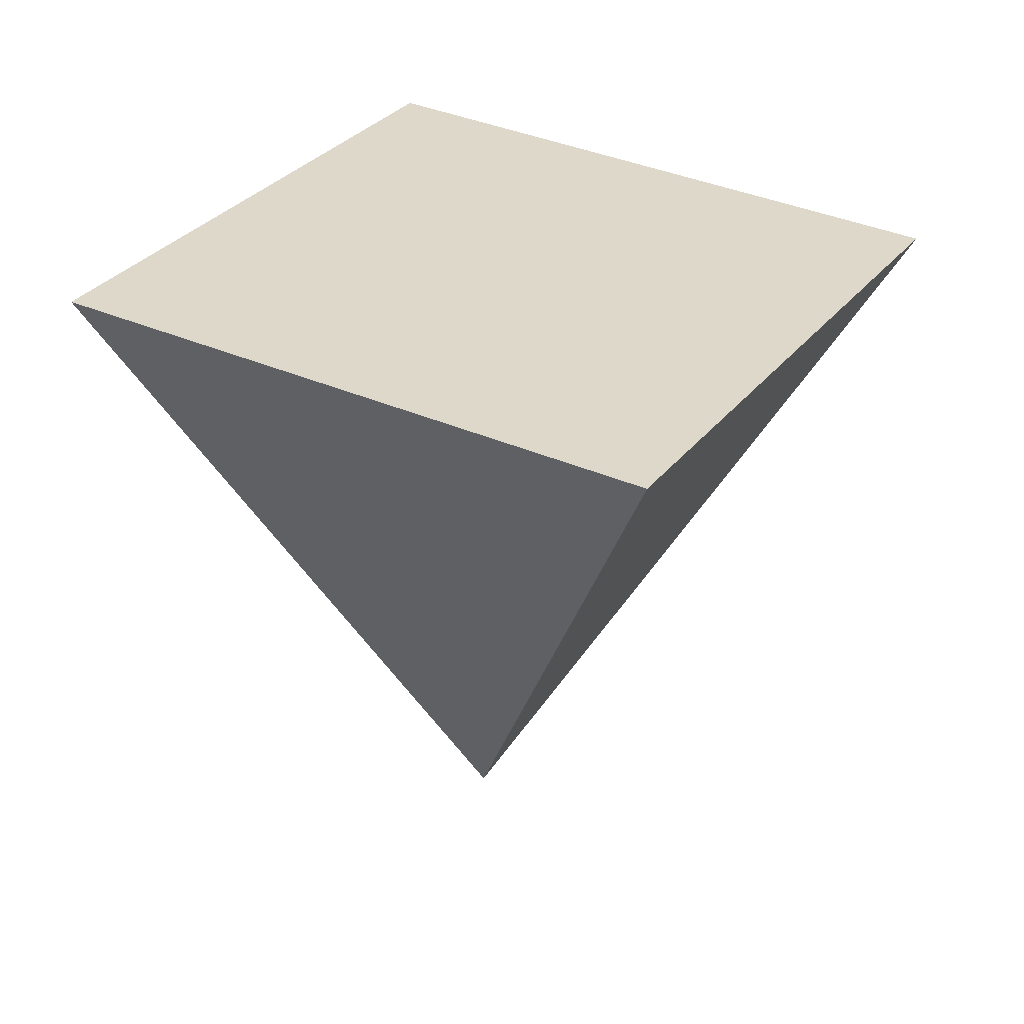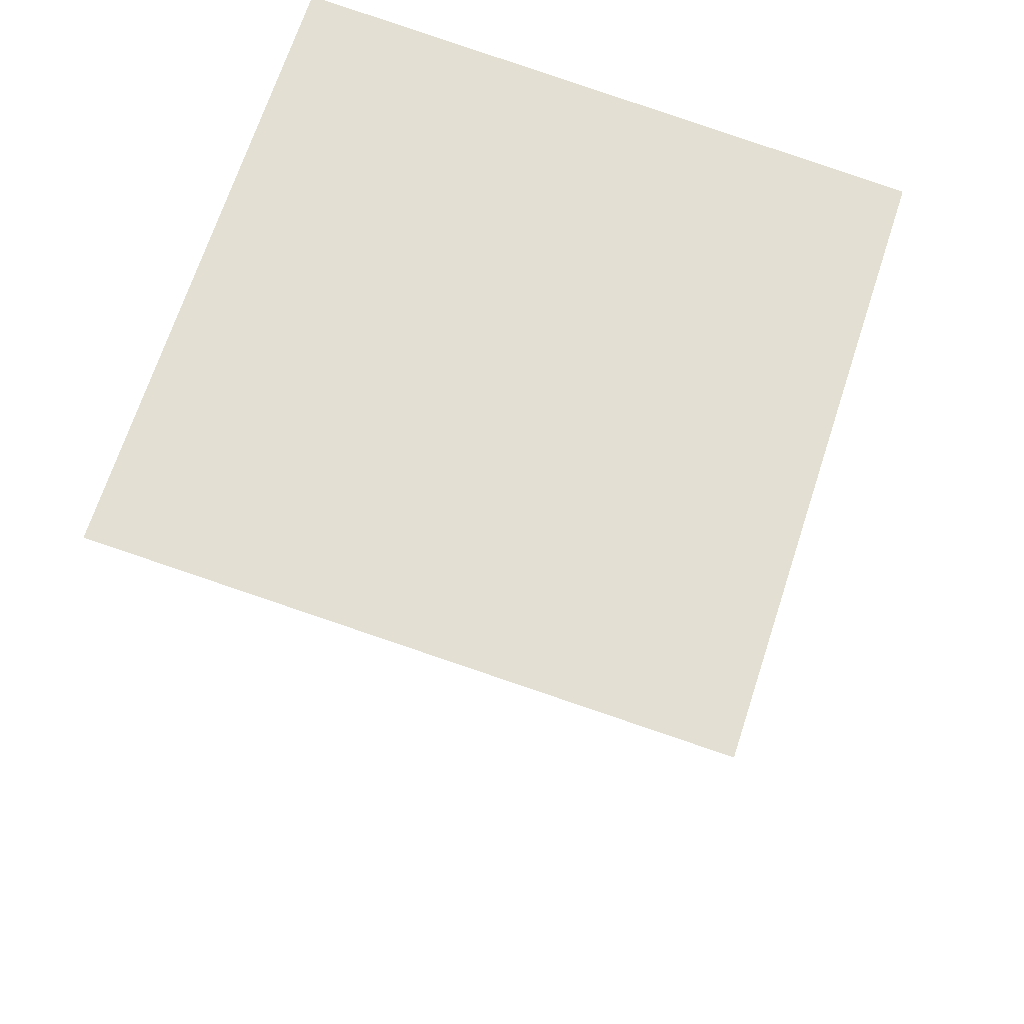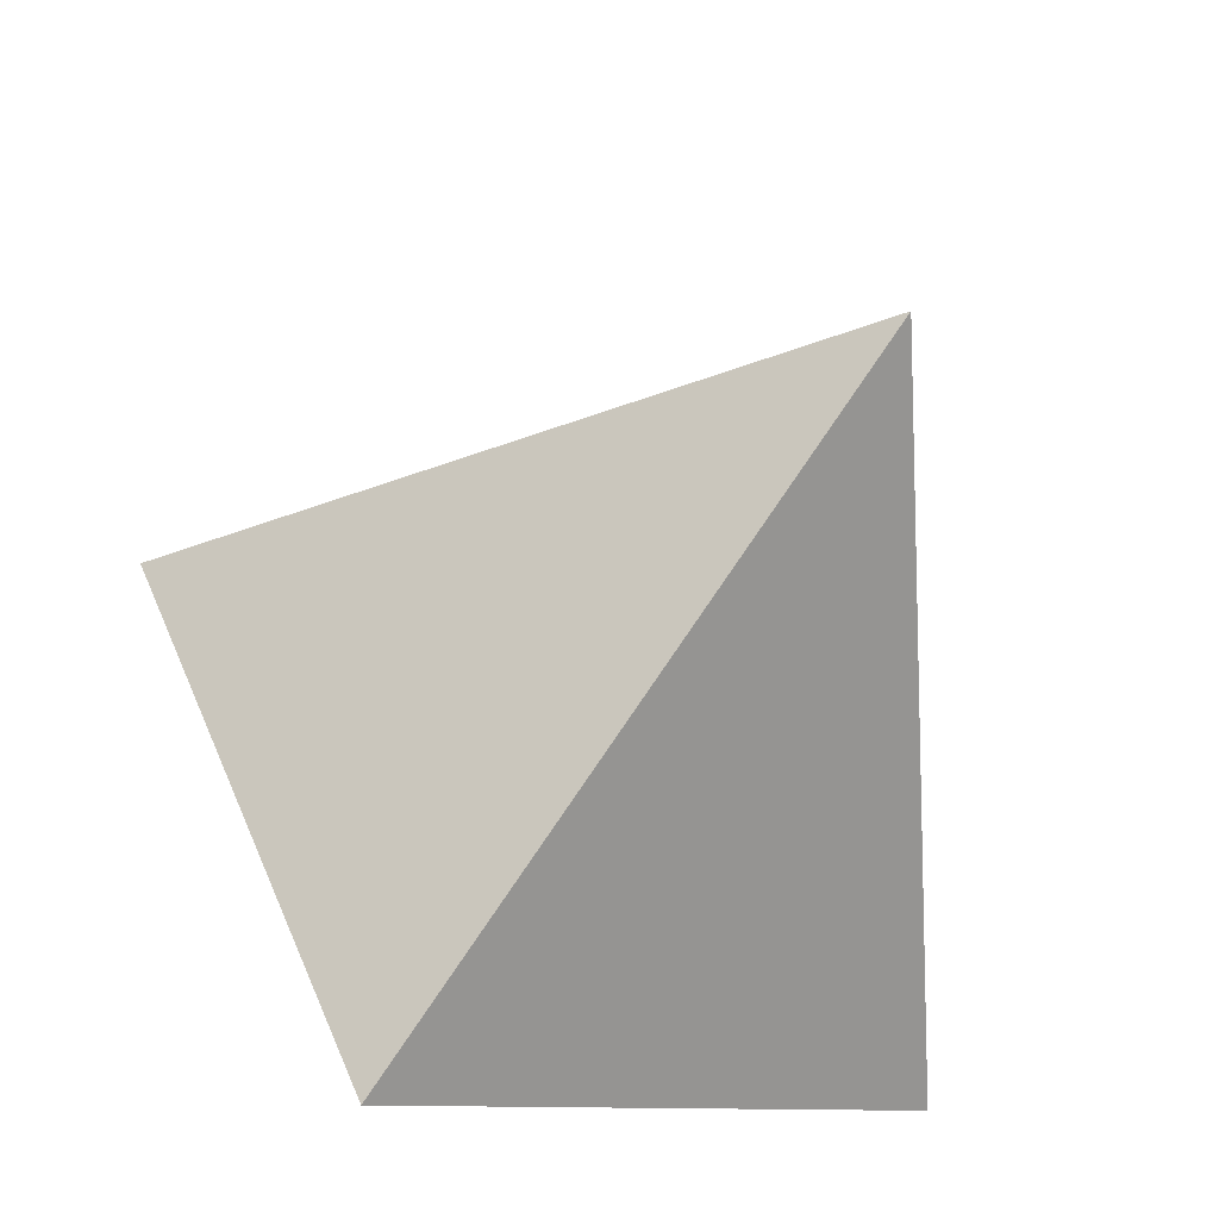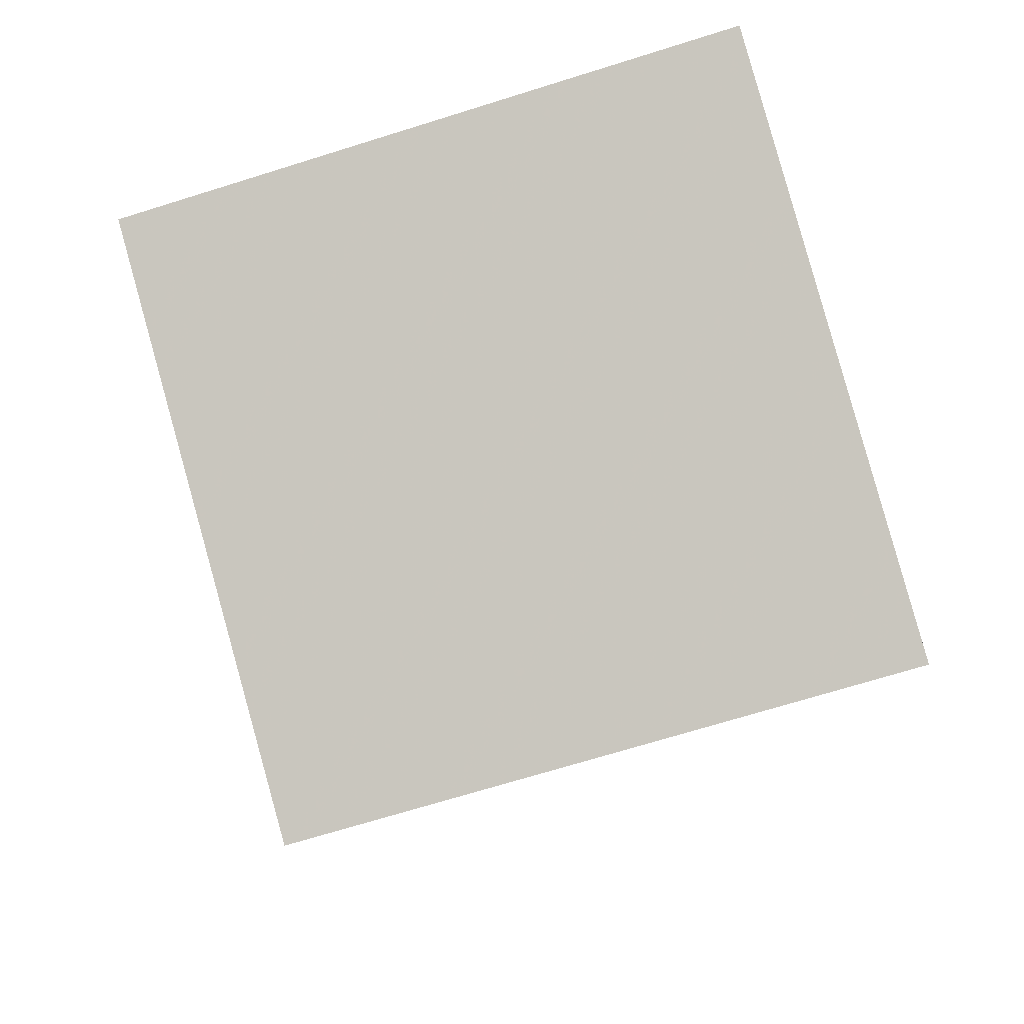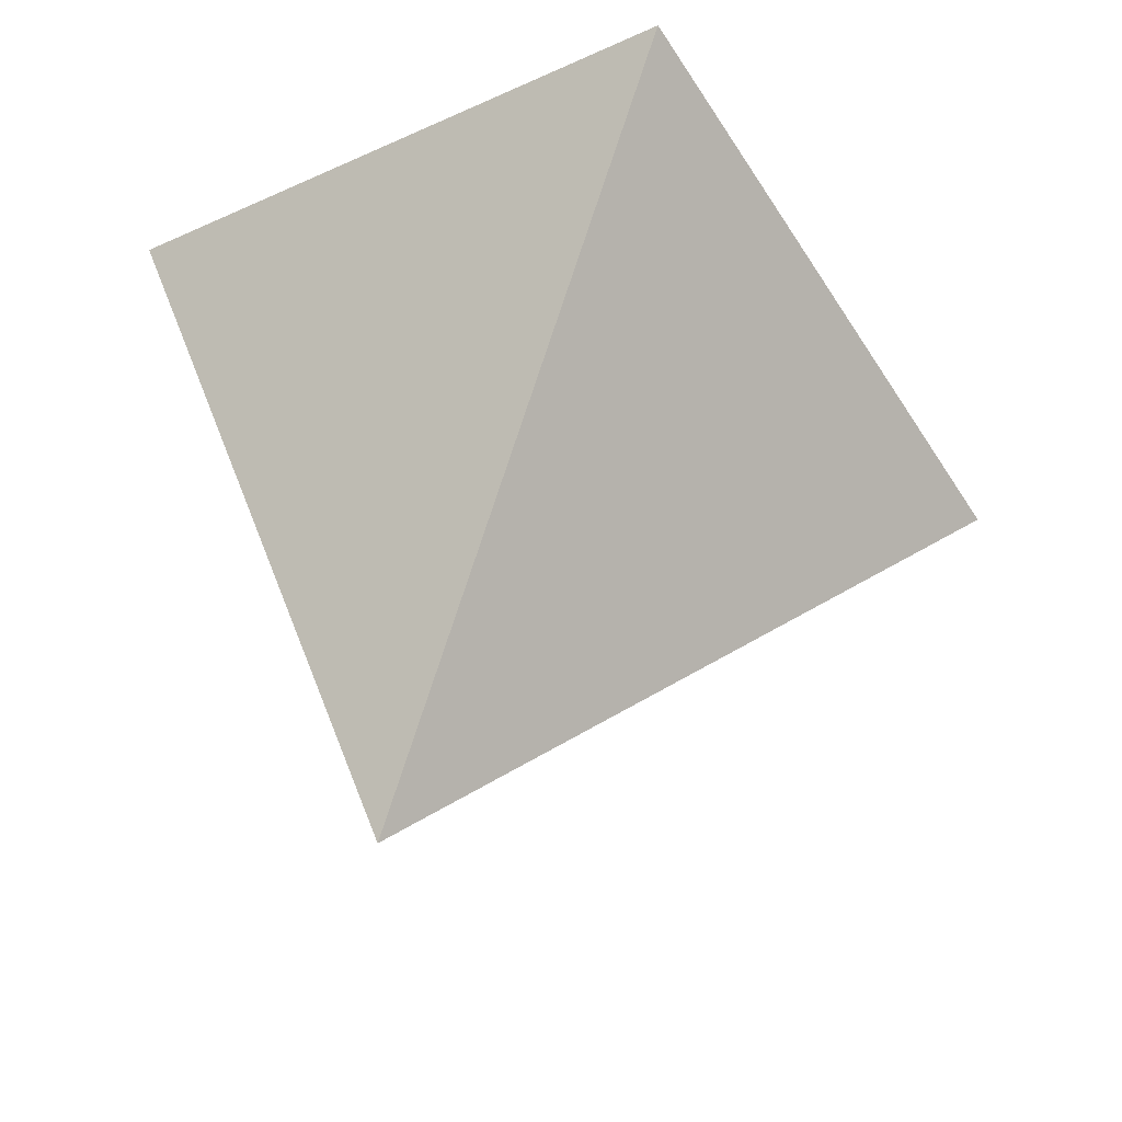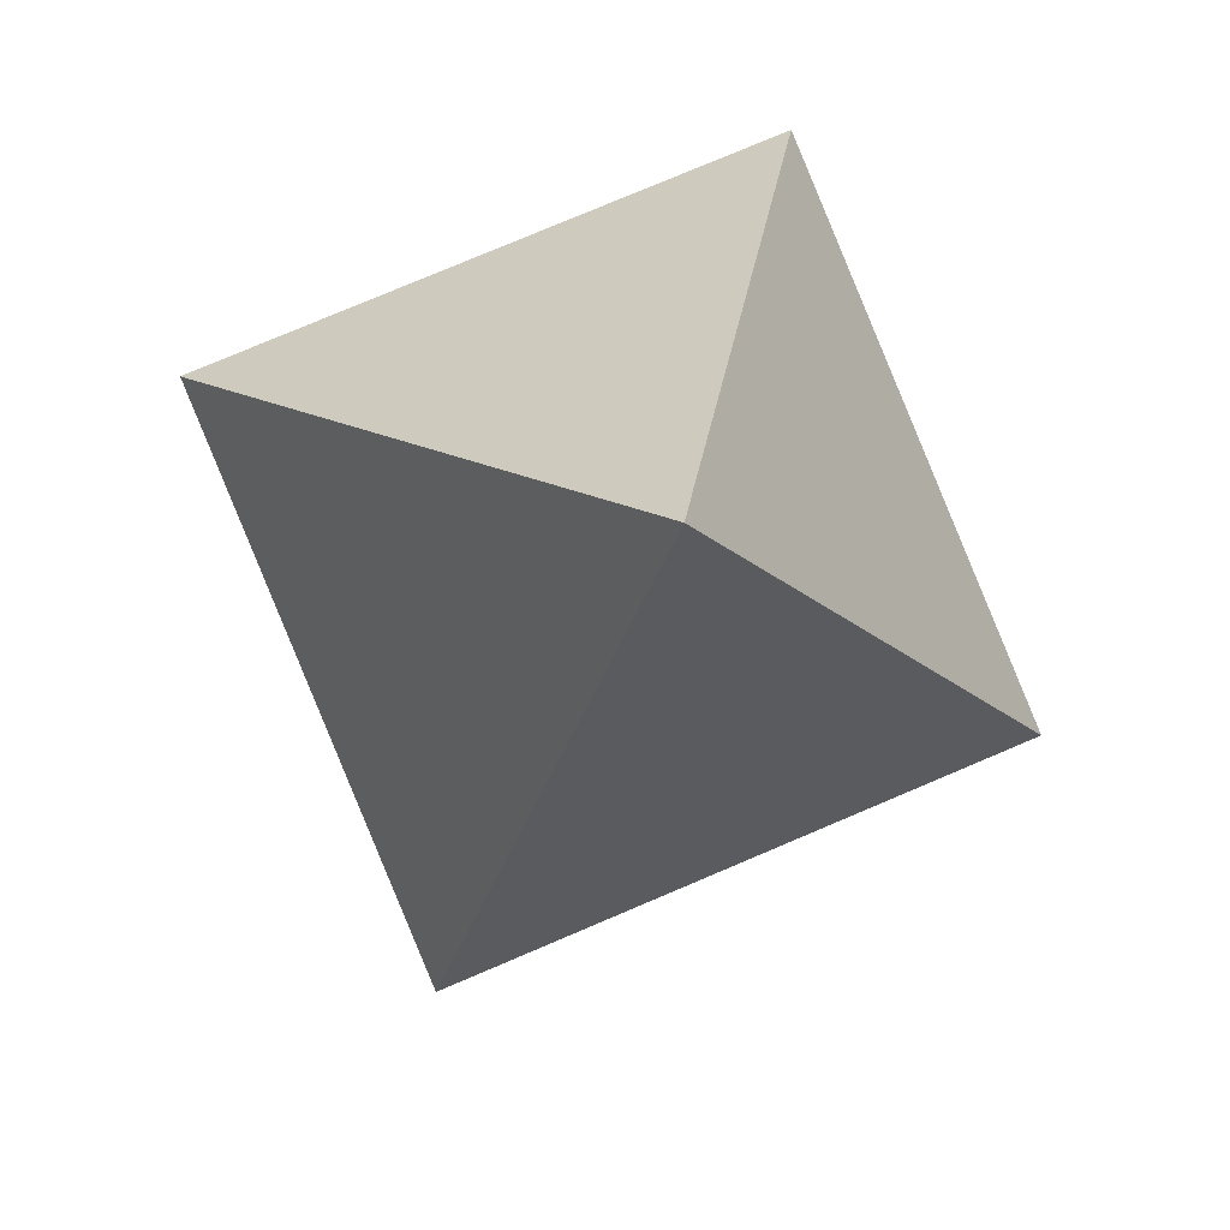
<metadata>
{"format":"obj","ext":"obj","renderer":"f3d","projection":"perspective","resolution":1024,"background":"white","views":[{"elev":17.2,"azim":-87.8,"up":"+Y"},{"elev":54.6,"azim":-99.9,"up":"+Y"},{"elev":-58.1,"azim":-15.7,"up":"+Z"},{"elev":73.7,"azim":-41.9,"up":"+Y"},{"elev":-45.7,"azim":-173.6,"up":"+Y"},{"elev":-77.8,"azim":85.0,"up":"+Y"}]}
</metadata>
<code>
v 0.6152 0.7782 -0.2118
v 0.1098 0.5912 0.8168
v -0.8985 0.3765 0.2825
v -0.3932 0.5634 -0.7462
v 0.1417 -0.5773 -0.03533
f 1 2 5
f 2 3 5
f 3 4 5
f 4 1 5
f 1 4 3
f 1 3 2

</code>
